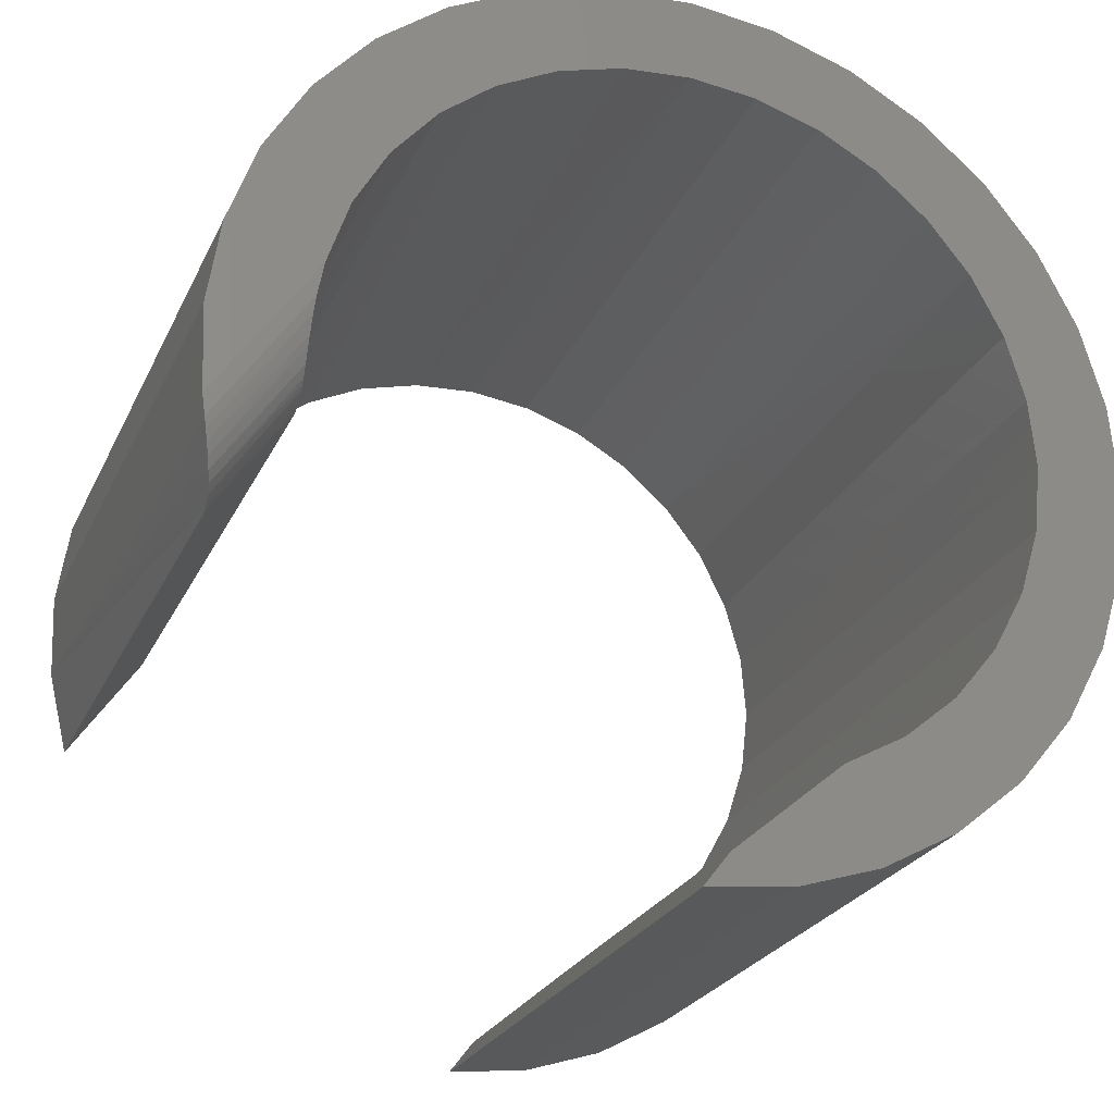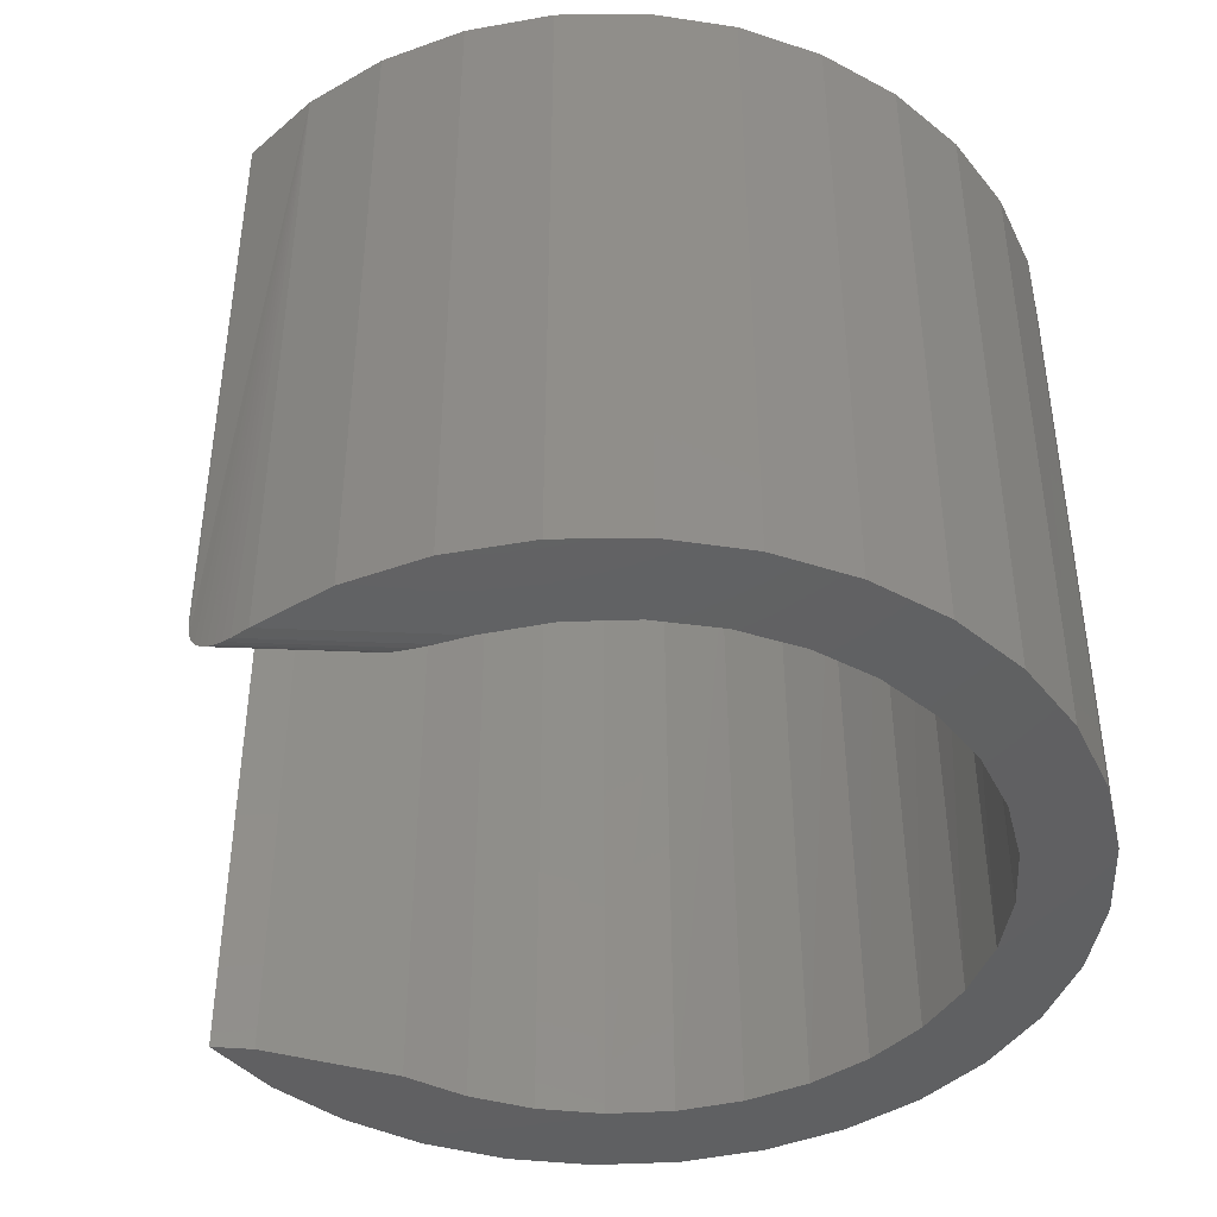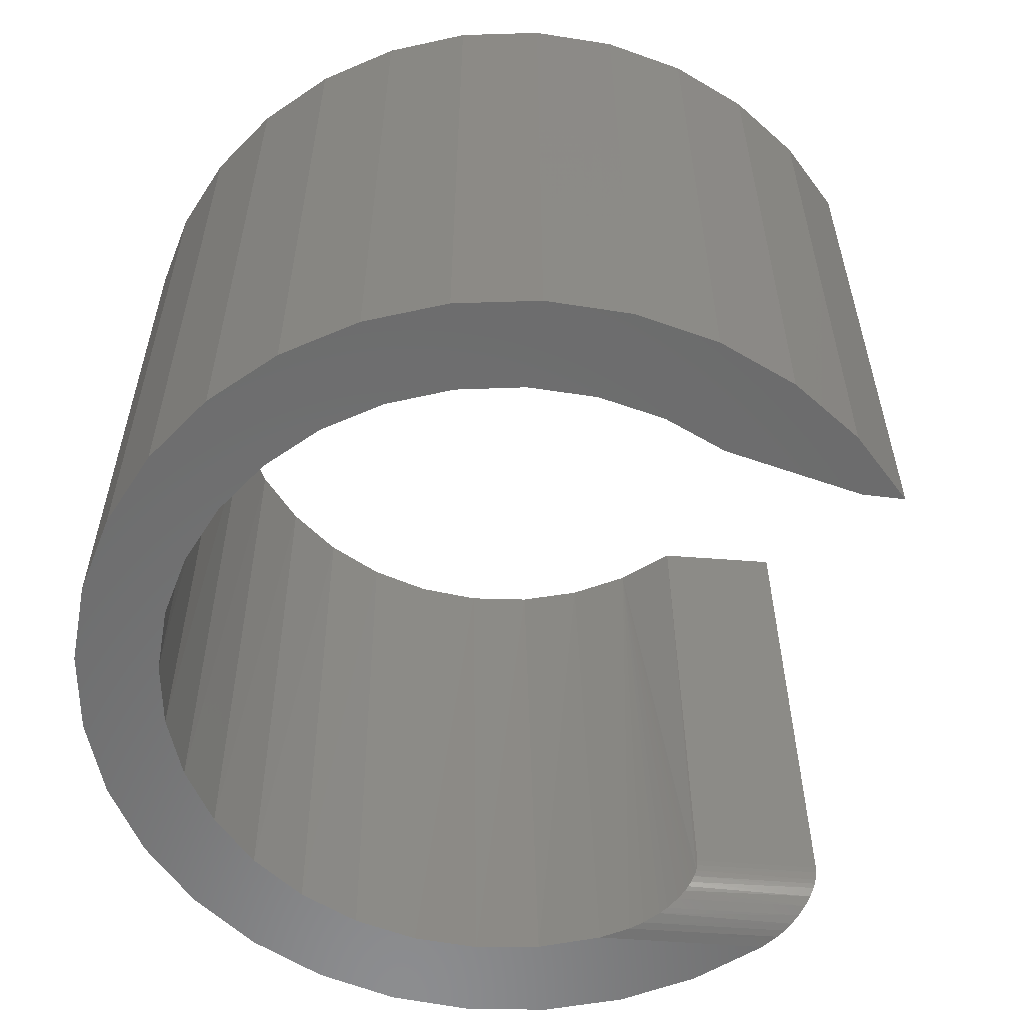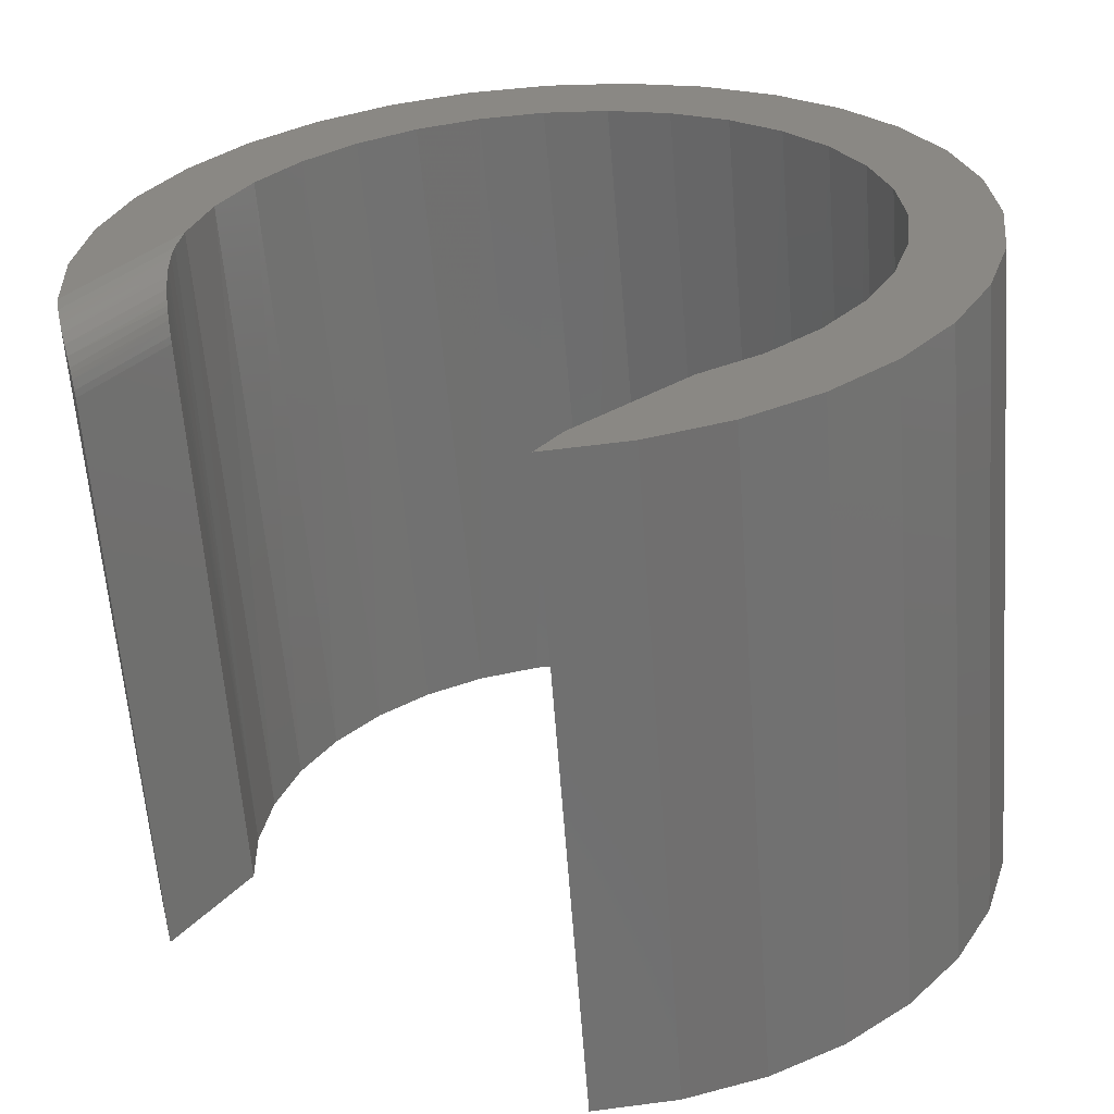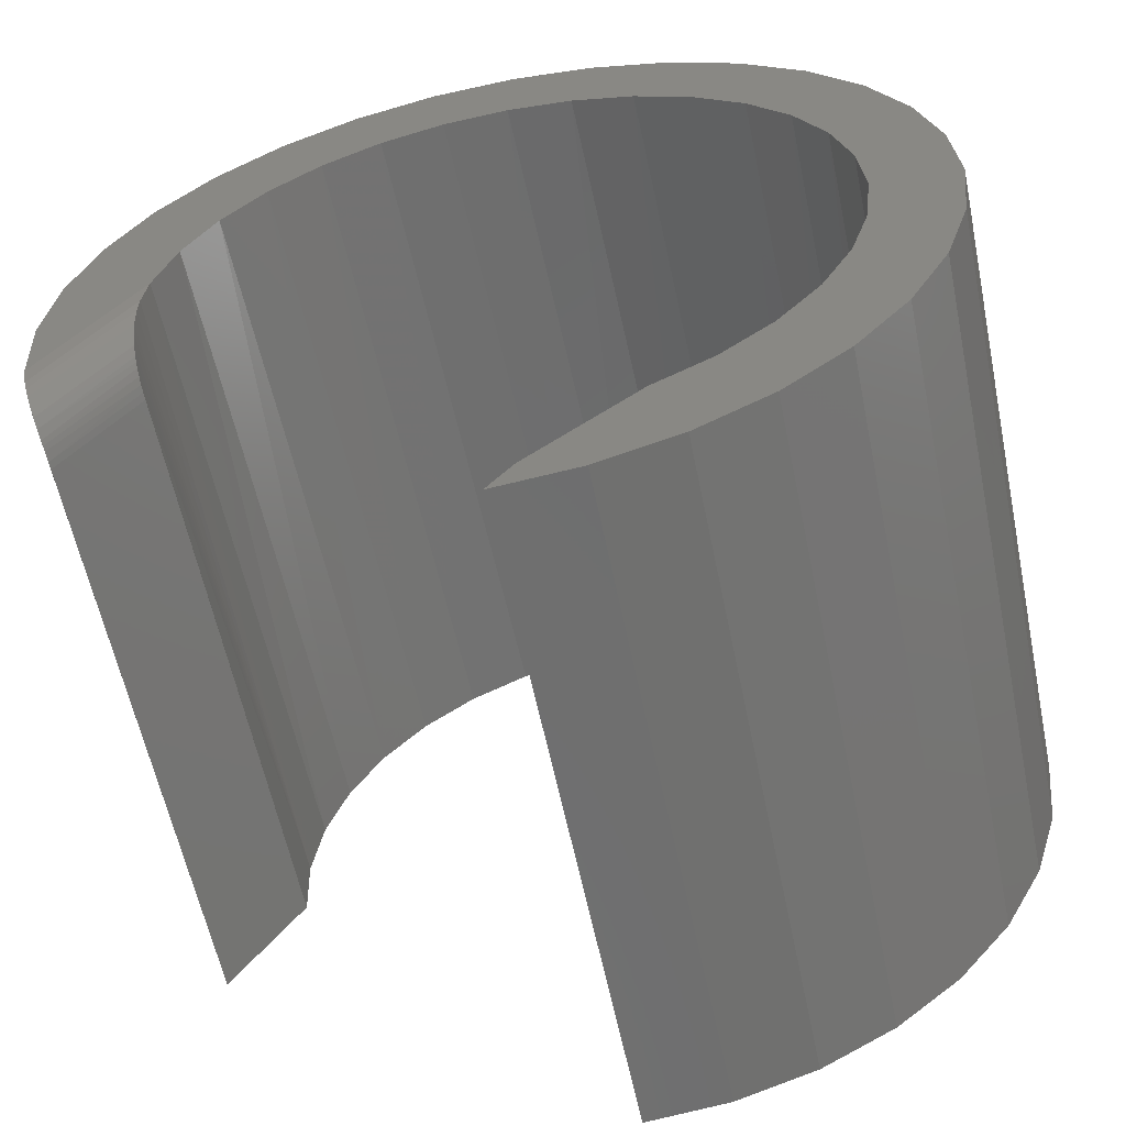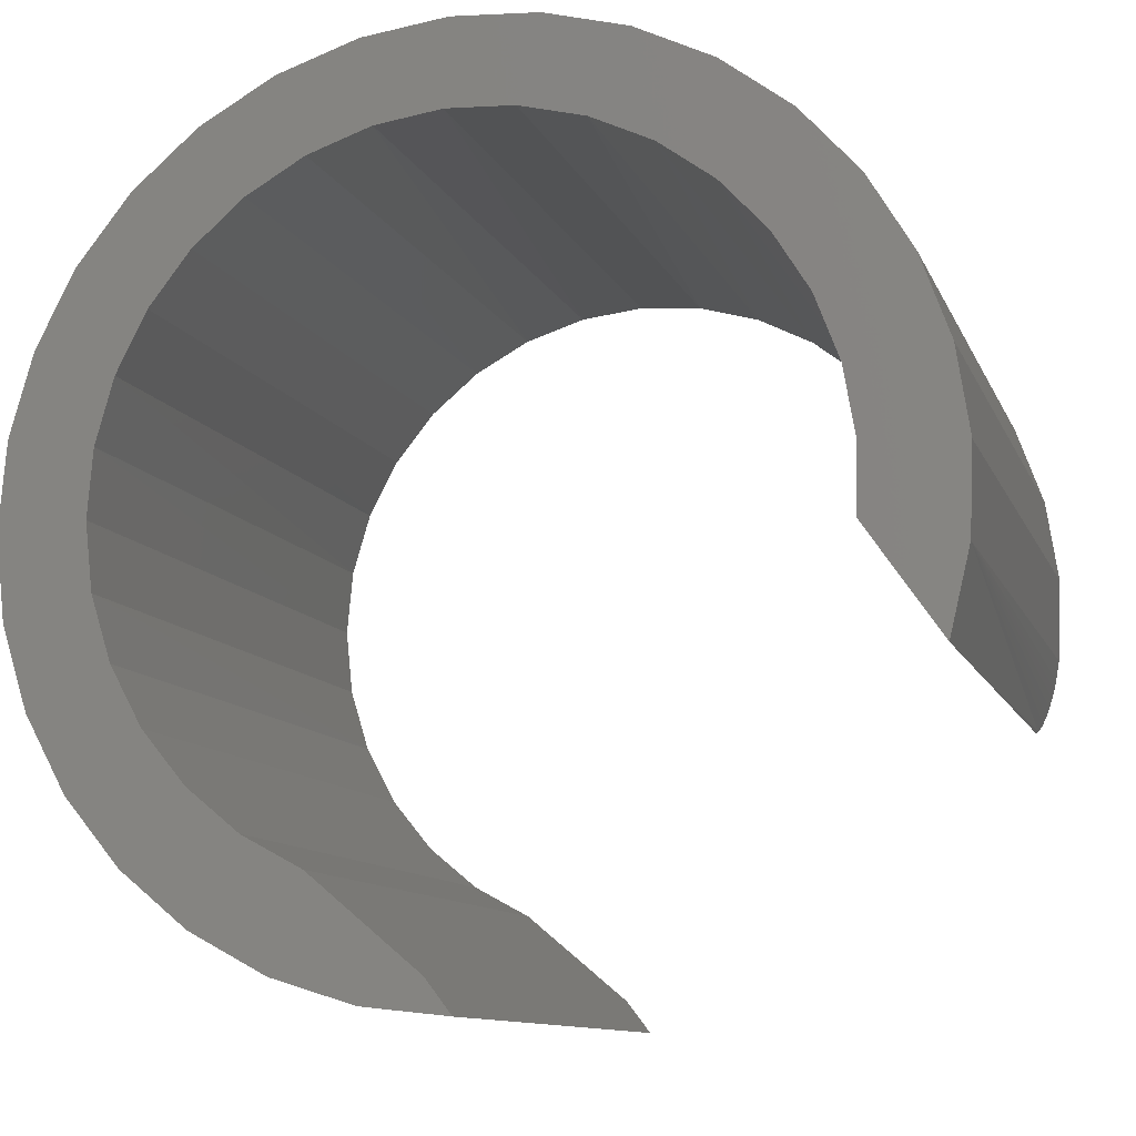
<metadata>
{"format":"stl","ext":"stl","renderer":"f3d","projection":"perspective","resolution":1024,"background":"white","views":[{"elev":-24.3,"azim":159.9,"up":"+Y"},{"elev":-43.0,"azim":121.9,"up":"+Z"},{"elev":-57.9,"azim":-59.8,"up":"+Z"},{"elev":-61.3,"azim":-175.8,"up":"+Y"},{"elev":-59.1,"azim":-168.4,"up":"+Y"},{"elev":-10.6,"azim":15.8,"up":"+Y"}]}
</metadata>
<code>
# stl→obj: 124 verts, 244 faces
v -0.1067 0.4741 0
v -0.01266 0.4865 0
v 0.08199 0.4805 0
v -0.2212 0.3229 0
v -0.3509 0.3351 0
v -0.1552 0.3594 0
v 0.06687 0.3854 0
v -0.00837 0.3913 0
v 0.2591 0.4152 0
v -0.0305 -0.4572 0
v -0.001645 -0.4947 0
v -0.09593 -0.4845 0
v -0.1865 -0.4564 0
v -0.2699 -0.4113 0
v -0.3432 -0.351 0
v -0.1524 -0.3555 0
v 0.3778 0.09084 0
v 0.3536 0.1623 0
v 0.4794 0.1172 0
v 0.4938 0.0235 0
v 0.49 -0.07126 0
v -0.279 0.397 0
v -0.1966 0.444 0
v 0.1737 0.4564 0
v -0.08333 0.3825 0
v -0.3612 0.1485 0
v -0.4527 0.1761 0
v -0.3262 0.2154 0
v -0.4095 0.2606 0
v -0.279 0.2743 0
v -0.3246 -0.2128 0
v -0.4485 -0.1944 0
v -0.3601 -0.1463 0
v -0.4767 -0.1038 0
v -0.3821 -0.07405 0
v -0.4869 -0.009514 0
v -0.3897 0.001035 0
v -0.4788 0.08498 0
v -0.3826 0.07618 0
v -0.2187 -0.3195 0
v -0.4034 -0.2778 0
v -0.2768 -0.2713 0
v 0.2665 0.2848 0
v 0.207 0.3311 0
v 0.3985 0.2878 0
v 0.1396 0.3651 0
v 0.335 0.3582 0
v 0.4472 0.2064 0
v 0.316 0.2278 0
v 0.3852 -0.04342 0.75
v 0.3855 -0.04047 0.05383
v 0.3852 -0.04342 0.07031
v 0.3853 -0.04268 0.06201
v -0.359 -0.1488 0.75
v -0.3814 -0.07747 0.75
v -0.3896 -0.003147 0.75
v -0.3835 0.07138 0.75
v -0.3633 0.1434 0.75
v -0.3296 0.2101 0.75
v -0.2838 0.2692 0.75
v -0.2275 0.3185 0.75
v -0.1628 0.356 0.75
v -0.09216 0.3805 0.75
v -0.01812 0.391 0.75
v 0.05655 0.3871 0.75
v 0.1291 0.369 0.75
v 0.1969 0.3373 0.75
v 0.2573 0.2933 0.75
v 0.3082 0.2385 0.75
v 0.3476 0.1749 0.75
v 0.3742 0.105 0.75
v 0.3869 0.03134 0.75
v 0.3845 0.05417 0.001697
v 0.3865 0.03581 0.004275
v 0.3878 0.01387 0.009684
v 0.3879 0.003191 0.01359
v 0.3877 -0.01193 0.02125
v 0.3871 -0.02265 0.02904
v 0.3868 -0.02749 0.03359
v 0.3864 -0.03185 0.03856
v 0.3859 -0.03683 0.04596
v -0.3234 -0.2146 0.75
v -0.2759 -0.2723 0.75
v -0.2182 -0.3199 0.75
v -0.1524 -0.3555 0.75
v -0.351 0.335 0.75
v 0.08175 0.4805 0.75
v -0.01288 0.4865 0.75
v -0.1069 0.4741 0.75
v 0.2589 0.4153 0.75
v -0.0305 -0.4572 0.75
v -0.3431 -0.3511 0.75
v -0.2699 -0.4113 0.75
v -0.1865 -0.4564 0.75
v -0.09592 -0.4845 0.75
v -0.001645 -0.4947 0.75
v -0.2792 0.3969 0.75
v -0.4096 0.2605 0.75
v -0.4527 0.176 0.75
v -0.4788 0.08485 0.75
v -0.4869 -0.009626 0.75
v -0.4766 -0.1039 0.75
v -0.4485 -0.1944 0.75
v -0.4034 -0.2779 0.75
v 0.1735 0.4565 0.75
v -0.1968 0.4439 0.75
v 0.3348 0.3584 0.75
v 0.3983 0.288 0.75
v 0.4471 0.2067 0.75
v 0.4793 0.1175 0.75
v 0.4938 0.02384 0.75
v 0.49 -0.07091 0.75
v 0.4681 -0.1632 0.75
v 0.4681 -0.1632 0.07031
v 0.4692 -0.16 0.05106
v 0.4683 -0.1626 0.06209
v 0.4699 -0.1578 0.04555
v 0.4708 -0.1552 0.04026
v 0.4729 -0.1485 0.0306
v 0.4756 -0.1391 0.02133
v 0.4786 -0.1283 0.0138
v 0.4815 -0.1165 0.008069
v 0.484 -0.1056 0.004414
v 0.4862 -0.09436 0.001907
f 1 2 3
f 4 5 6
f 7 8 9
f 10 11 12
f 10 12 13
f 10 13 14
f 10 14 15
f 10 15 16
f 17 18 19
f 17 19 20
f 17 20 21
f 8 22 9
f 9 22 23
f 9 23 24
f 24 23 1
f 24 1 3
f 8 25 22
f 22 25 6
f 22 6 5
f 26 27 28
f 28 27 29
f 28 29 30
f 30 29 5
f 30 5 4
f 31 32 33
f 33 32 34
f 33 34 35
f 35 34 36
f 35 36 37
f 37 36 38
f 37 38 39
f 39 38 27
f 39 27 26
f 16 15 40
f 40 15 41
f 40 41 42
f 42 41 32
f 42 32 31
f 43 44 45
f 45 44 46
f 45 46 47
f 47 46 7
f 47 7 9
f 45 48 43
f 43 48 49
f 48 19 49
f 49 19 18
f 50 51 52
f 51 53 52
f 33 54 31
f 55 54 33
f 35 55 33
f 56 55 35
f 37 56 35
f 57 56 37
f 39 57 37
f 58 57 39
f 26 58 39
f 59 58 26
f 28 59 26
f 60 59 28
f 30 60 28
f 61 60 30
f 4 61 30
f 62 61 4
f 6 62 4
f 63 62 6
f 25 63 6
f 64 63 25
f 8 64 25
f 65 64 8
f 7 65 8
f 66 65 7
f 46 66 7
f 67 66 46
f 44 67 46
f 68 67 44
f 43 68 44
f 69 68 43
f 49 69 43
f 70 69 49
f 18 70 49
f 71 70 18
f 71 18 17
f 72 71 17
f 72 17 73
f 72 73 74
f 72 74 75
f 72 75 76
f 72 76 77
f 72 77 78
f 72 78 79
f 72 79 80
f 72 80 81
f 72 81 51
f 72 51 50
f 54 82 31
f 31 82 83
f 31 83 42
f 42 83 84
f 42 84 40
f 40 84 85
f 40 85 16
f 62 86 61
f 87 88 89
f 90 64 65
f 91 85 92
f 91 92 93
f 91 93 94
f 91 94 95
f 91 95 96
f 86 62 97
f 97 62 63
f 97 63 64
f 61 86 60
f 60 86 98
f 60 98 59
f 59 98 99
f 59 99 58
f 58 99 57
f 57 99 100
f 57 100 56
f 56 100 101
f 56 101 55
f 55 101 102
f 55 102 54
f 54 102 103
f 54 103 82
f 82 103 83
f 83 103 104
f 83 104 84
f 84 104 92
f 84 92 85
f 87 89 105
f 105 89 106
f 105 106 90
f 90 106 97
f 90 97 64
f 90 65 107
f 107 65 66
f 107 66 108
f 108 66 67
f 108 67 68
f 108 68 109
f 109 68 69
f 109 69 110
f 110 69 70
f 110 70 71
f 110 71 111
f 111 71 72
f 111 72 112
f 112 72 50
f 112 50 113
f 10 91 11
f 11 91 96
f 16 85 10
f 10 85 91
f 114 115 113
f 114 116 115
f 112 113 115
f 112 115 117
f 112 117 118
f 112 118 119
f 112 119 120
f 112 120 121
f 112 121 122
f 112 122 123
f 112 123 124
f 112 124 21
f 11 96 12
f 12 96 95
f 12 95 13
f 13 95 94
f 13 94 14
f 14 94 93
f 14 93 15
f 15 93 92
f 15 92 41
f 41 92 104
f 41 104 32
f 32 104 103
f 32 103 34
f 34 103 102
f 34 102 36
f 36 102 101
f 36 101 38
f 38 101 100
f 38 100 27
f 27 100 99
f 27 99 29
f 29 99 98
f 29 98 5
f 5 98 86
f 5 86 22
f 22 86 97
f 22 97 23
f 23 97 106
f 23 106 1
f 1 106 89
f 1 89 2
f 2 89 88
f 2 88 3
f 3 88 87
f 3 87 24
f 24 87 105
f 24 105 9
f 9 105 90
f 9 90 47
f 47 90 107
f 47 107 45
f 45 107 108
f 45 108 48
f 48 108 109
f 48 109 19
f 19 109 110
f 19 110 20
f 20 110 111
f 20 111 21
f 21 111 112
f 114 113 52
f 52 113 50
f 17 124 73
f 17 21 124
f 116 51 115
f 115 51 81
f 115 81 117
f 118 117 81
f 81 80 118
f 119 118 80
f 119 80 79
f 79 78 119
f 120 119 78
f 121 76 75
f 121 75 122
f 122 75 74
f 122 74 123
f 123 74 73
f 123 73 124
f 114 52 116
f 116 52 53
f 116 53 51
f 76 121 77
f 77 121 120
f 77 120 78

</code>
